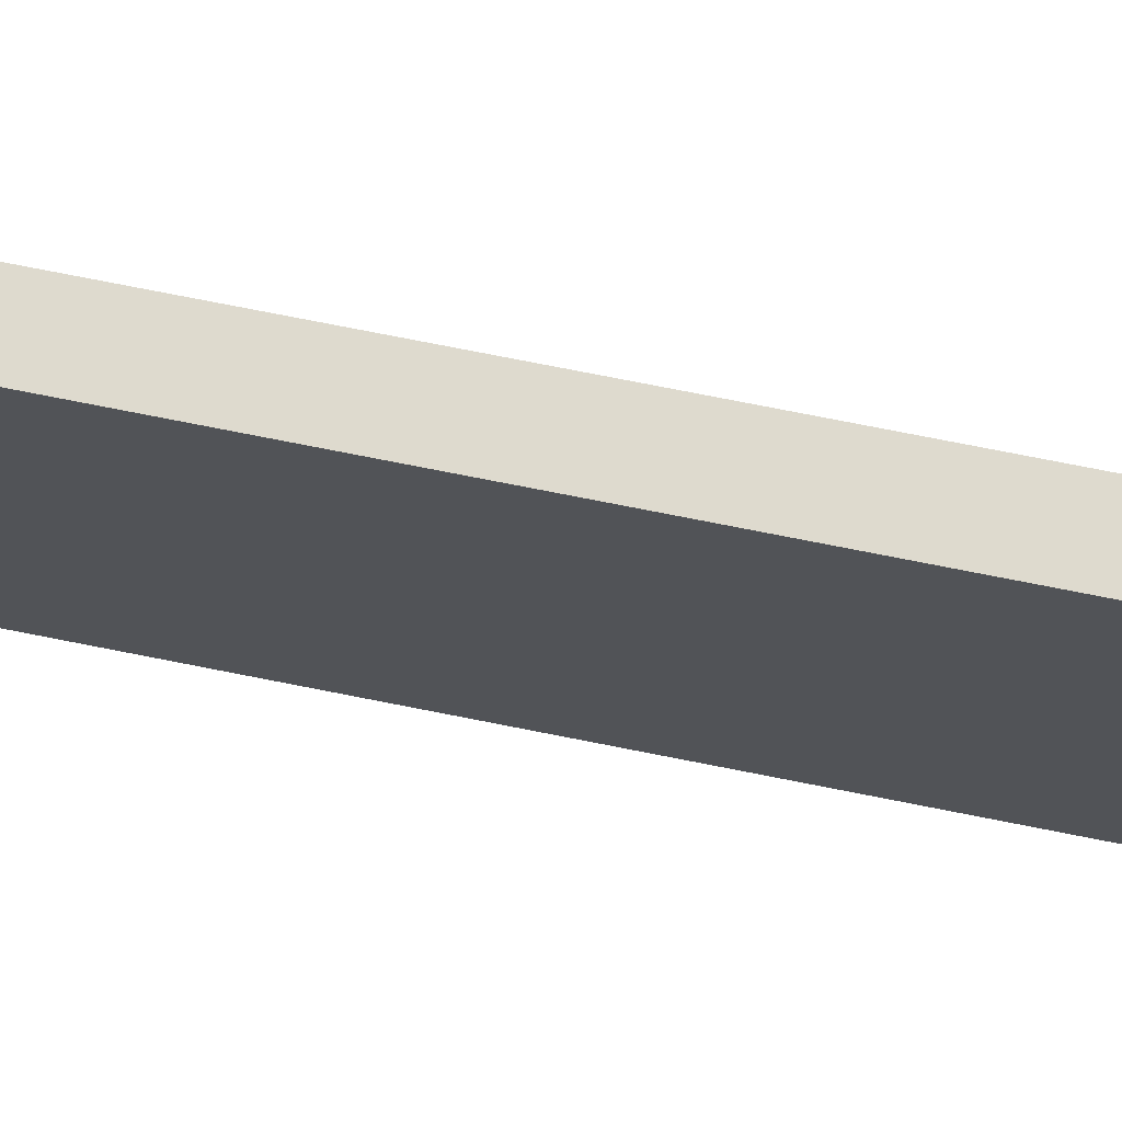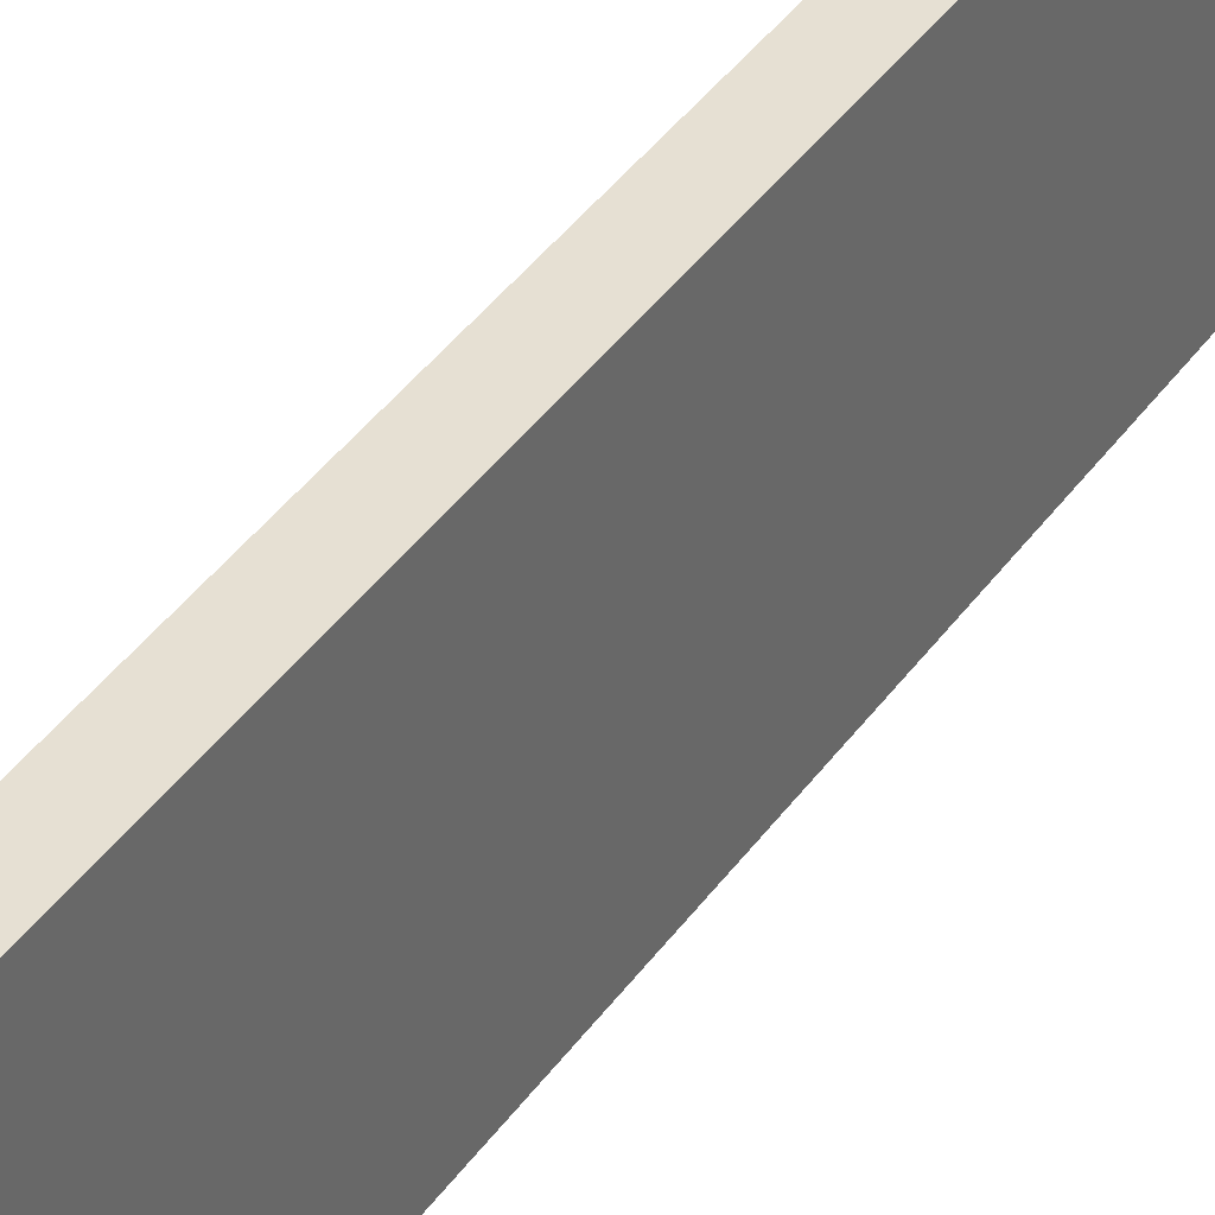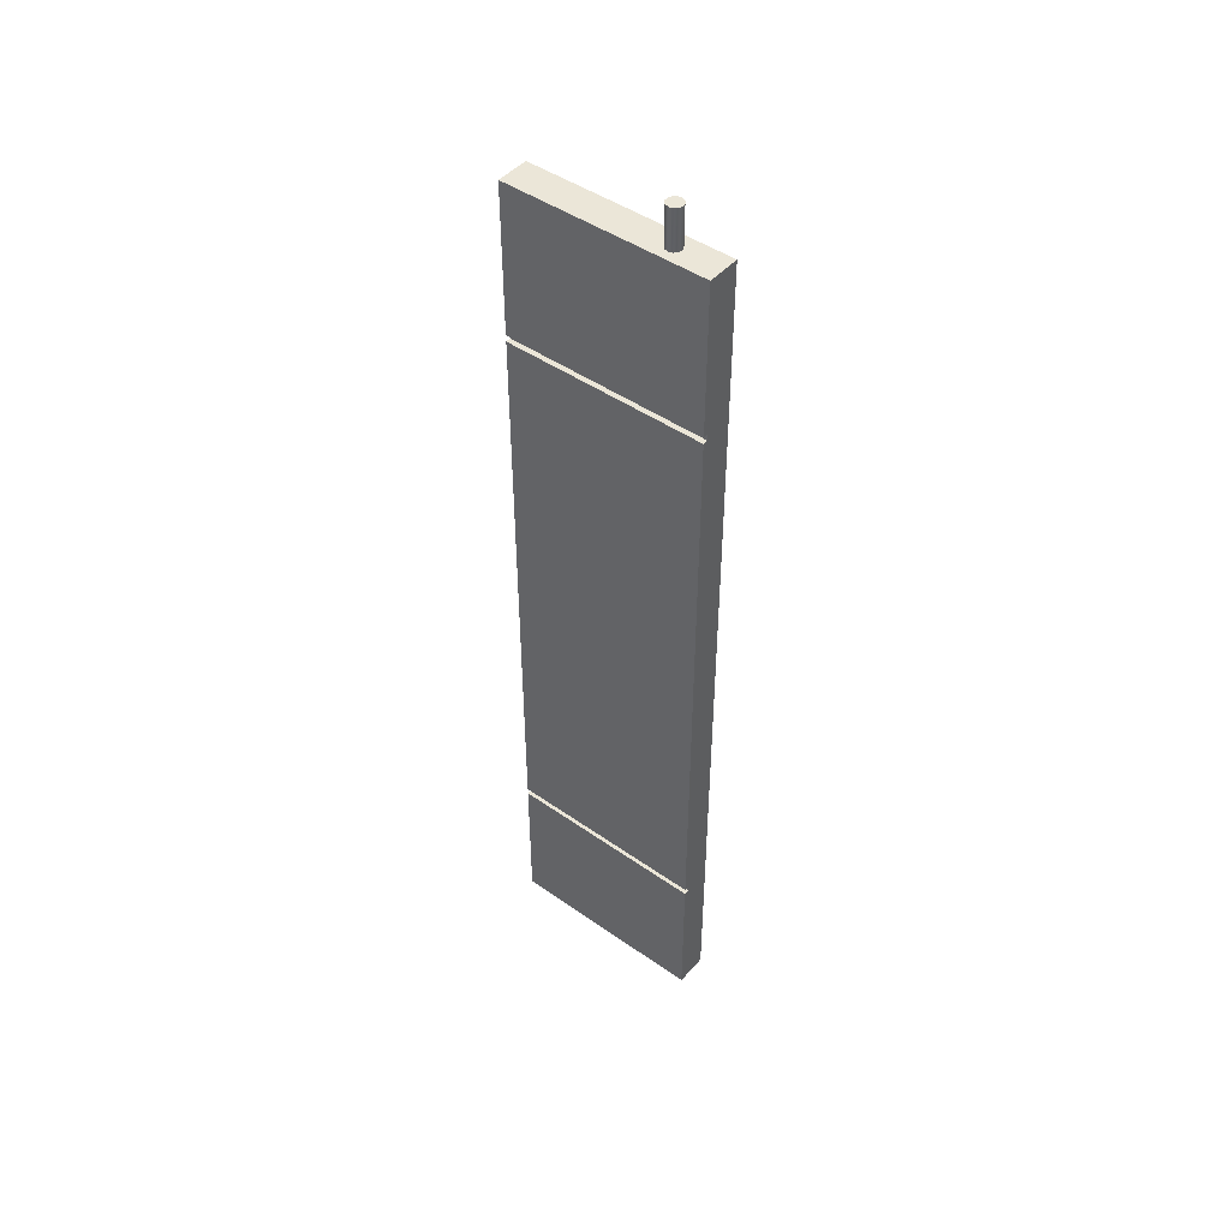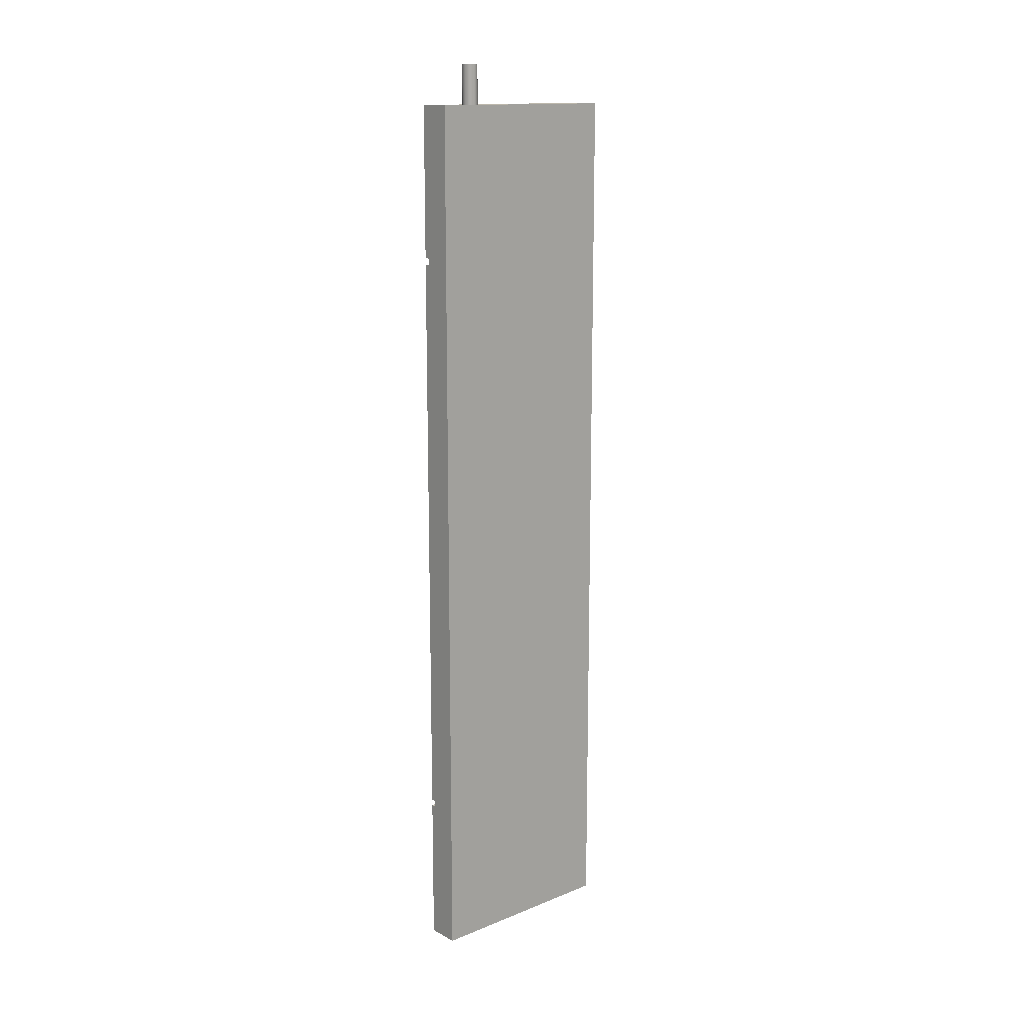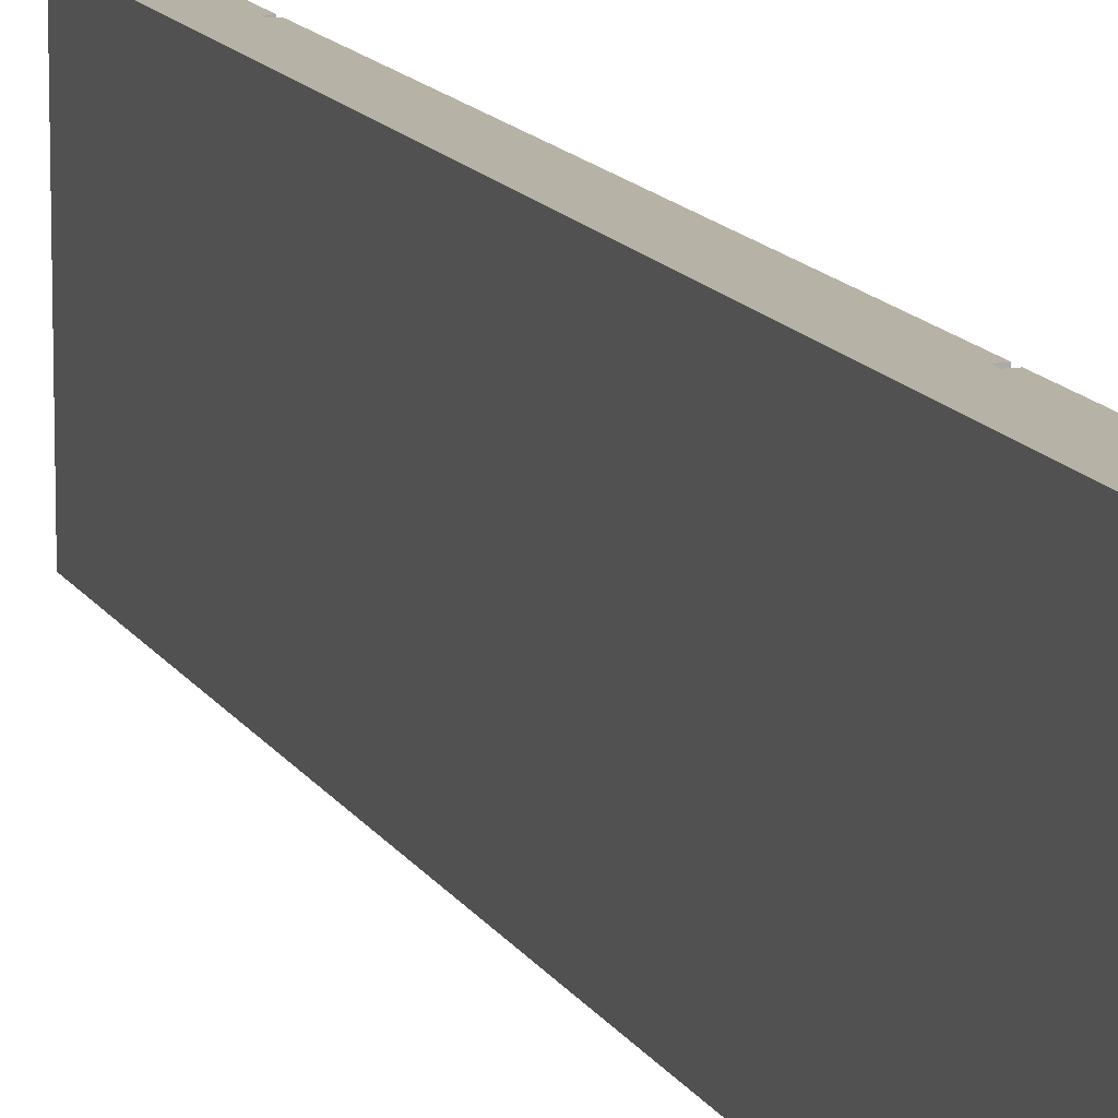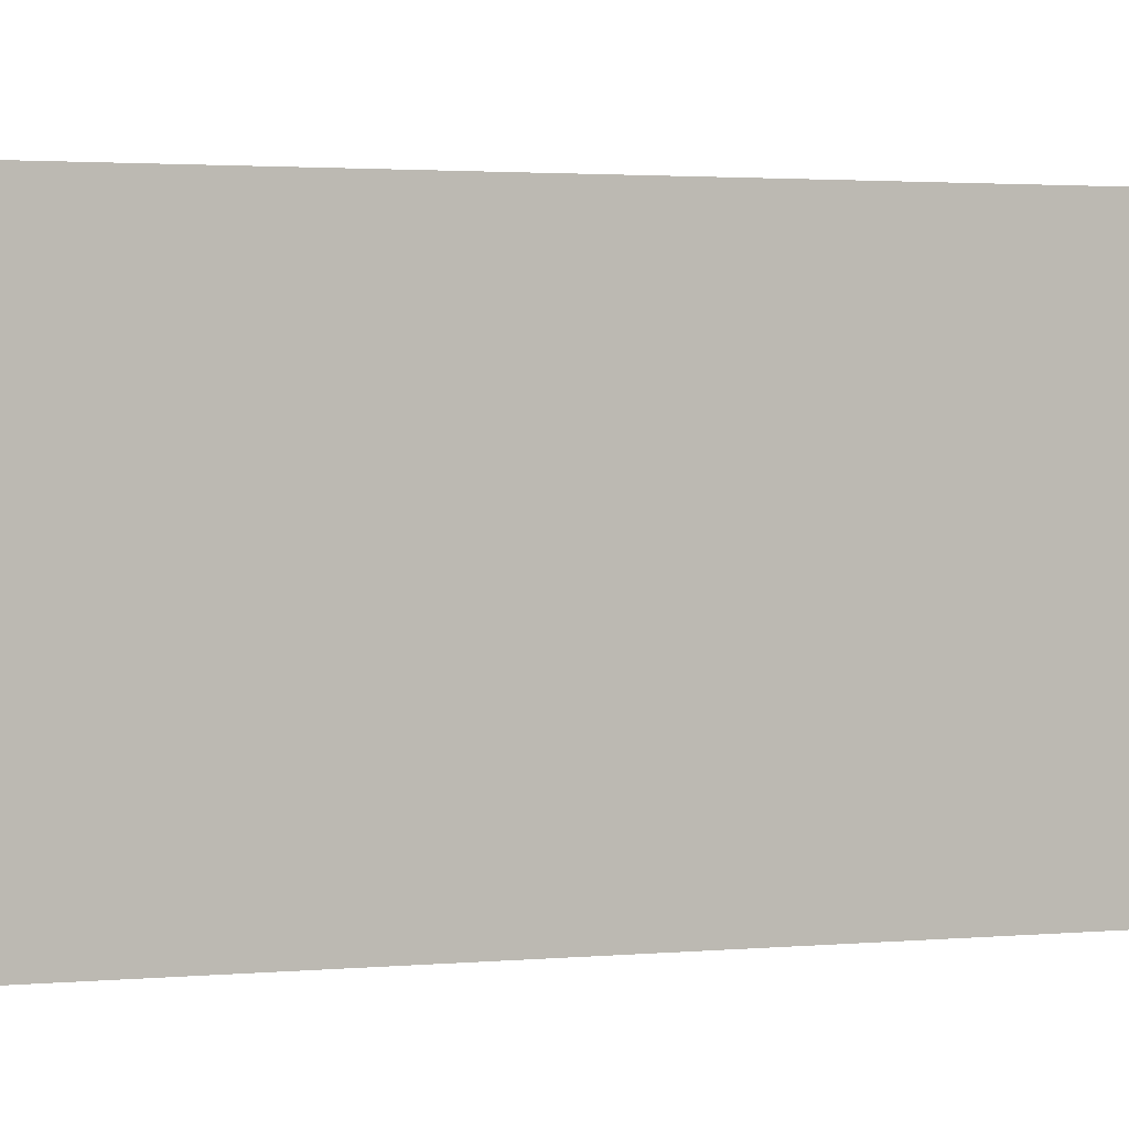
<metadata>
{"format":"obj","ext":"obj","renderer":"f3d","projection":"perspective","resolution":1024,"background":"white","views":[{"elev":71.3,"azim":101.4,"up":"+Y"},{"elev":38.5,"azim":-149.2,"up":"+Y"},{"elev":46.2,"azim":128.7,"up":"+Z"},{"elev":14.3,"azim":-131.1,"up":"+Z"},{"elev":12.5,"azim":-18.6,"up":"+Y"},{"elev":1.1,"azim":56.6,"up":"+Y"}]}
</metadata>
<code>
v -0.381 2.699 1.905
v -0.3082 2.923 1.905
v -0.1177 3.061 1.905
v 0.1177 3.061 1.905
v 0.3082 2.923 1.905
v 0.381 2.699 1.905
v 0.3082 2.475 1.905
v 0.1177 2.336 1.905
v -0.1177 2.336 1.905
v -0.3082 2.475 1.905
v -0.381 2.699 0
v -0.3082 2.475 0
v -0.1177 2.336 0
v 0.1177 2.336 0
v 0.3082 2.475 0
v 0.381 2.699 0
v 0.3082 2.923 0
v 0.1177 3.061 0
v -0.1177 3.061 0
v -0.3082 2.923 0
v -0.381 2.699 0
v -0.381 2.699 1.905
v -0.381 2.699 1.905
v -0.3082 2.475 1.905
v -0.1177 2.336 1.905
v 0.1177 2.336 1.905
v 0.3082 2.475 1.905
v 0.381 2.699 1.905
v 0.3082 2.923 1.905
v 0.1177 3.061 1.905
v -0.1177 3.061 1.905
v -0.3082 2.923 1.905
v 0.7937 -4.921 -7.62
v 0.7937 4.921 -7.62
v 0.5397 4.921 -7.62
v 0.5397 -4.921 -7.62
v 0.7937 4.921 -7.302
v 0.7937 -4.921 -7.302
v 0.5397 -4.921 -7.302
v 0.5397 4.921 -7.302
v 0.5397 -4.921 -7.302
v 0.5397 -4.921 -7.62
v 0.5397 4.921 -7.62
v 0.5397 4.921 -7.302
v 0.7937 -4.921 -36.19
v 0.7937 4.921 -36.19
v 0.5397 4.921 -36.19
v 0.5397 -4.921 -36.19
v 0.7937 4.921 -35.88
v 0.7937 -4.921 -35.88
v 0.5397 -4.921 -35.88
v 0.5397 4.921 -35.88
v 0.5397 -4.921 -35.88
v 0.5397 -4.921 -36.19
v 0.5397 4.921 -36.19
v 0.5397 4.921 -35.88
v 0.7937 4.921 -36.19
v 0.7937 -4.921 -36.19
v 0.7937 -4.921 -43.5
v 0.7937 4.921 -43.5
v 0.7937 -4.921 -7.302
v 0.7937 4.921 -7.302
v 0.7937 4.921 0
v 0.7937 -4.921 0
v 0.7937 4.921 -7.62
v 0.7937 -4.921 -7.62
v 0.7937 -4.921 -35.88
v 0.7937 4.921 -35.88
v 0.7937 -4.921 -7.62
v 0.5397 -4.921 -7.62
v 0.5397 -4.921 -7.302
v 0.7937 -4.921 -7.302
v 0.7937 -4.921 0
v -0.7937 -4.921 0
v -0.7937 -4.921 -43.5
v 0.7937 -4.921 -43.5
v 0.7937 -4.921 -36.19
v 0.5397 -4.921 -36.19
v 0.5397 -4.921 -35.88
v 0.7937 -4.921 -35.88
v -0.7937 -4.921 0
v -0.7937 4.921 0
v -0.7937 4.921 -43.5
v -0.7937 -4.921 -43.5
v 0.5397 4.921 -7.62
v 0.7937 4.921 -7.62
v 0.7937 4.921 -35.88
v 0.5397 4.921 -35.88
v 0.5397 4.921 -36.19
v 0.7937 4.921 -36.19
v 0.7937 4.921 -43.5
v -0.7937 4.921 -43.5
v -0.7937 4.921 0
v 0.7937 4.921 0
v 0.7937 4.921 -7.302
v 0.5397 4.921 -7.302
v -0.381 2.699 0
v -0.3082 2.923 0
v -0.1177 3.061 0
v 0.1177 3.061 0
v 0.3082 2.923 0
v 0.381 2.699 0
v 0.3082 2.475 0
v 0.1177 2.336 0
v -0.1177 2.336 0
v -0.3082 2.475 0
v 0.7937 4.921 0
v -0.7937 4.921 0
v -0.7937 -4.921 0
v 0.7937 -4.921 0
v -0.7937 4.921 -43.5
v 0.7937 4.921 -43.5
v 0.7937 -4.921 -43.5
v -0.7937 -4.921 -43.5
g 780df95c-e33a-11ea-9cc0-54bf646e7e1f
f 2 20 1
f 1 20 21
f 22 11 10
f 10 11 12
f 10 12 13
f 2 3 20
f 20 3 19
f 19 3 4
f 19 4 18
f 18 4 5
f 18 5 17
f 17 5 6
f 17 6 16
f 16 6 7
f 16 7 15
f 15 7 8
f 15 8 14
f 14 8 9
f 14 9 13
f 13 9 10
g 7814d754-e33a-11ea-bdb8-54bf646e7e1f
f 24 27 23
f 23 27 28
f 23 28 32
f 32 28 29
f 32 29 31
f 31 29 30
f 25 26 24
f 24 26 27
g 7721efc6-e33a-11ea-90fb-54bf646e7e1f
f 33 34 36
f 36 34 35
g 772b8c98-e33a-11ea-8ae5-54bf646e7e1f
f 37 38 40
f 40 38 39
g 7734db36-e33a-11ea-ab5d-54bf646e7e1f
f 41 42 44
f 44 42 43
g 773e50dc-e33a-11ea-a8ed-54bf646e7e1f
f 45 46 48
f 48 46 47
g 7747ed9e-e33a-11ea-a4af-54bf646e7e1f
f 49 50 52
f 52 50 51
g 77513c4c-e33a-11ea-a2ba-54bf646e7e1f
f 53 54 56
f 56 54 55
g 75fe0e46-e33a-11ea-bc6b-54bf646e7e1f
f 57 58 60
f 60 58 59
g b5fa6b42-06ec-36bd-9aac-c1e00f1a579a
f 61 62 64
f 64 62 63
g 775bea68-e33a-11ea-90cb-54bf646e7e1f
f 65 66 68
f 68 66 67
g 75f4e6d0-e33a-11ea-8fb1-54bf646e7e1f
f 69 70 80
f 80 70 79
f 79 70 74
f 79 74 75
f 70 71 74
f 74 71 73
f 73 71 72
f 79 75 78
f 78 75 76
f 78 76 77
g 75ec0d2e-e33a-11ea-822a-54bf646e7e1f
f 81 82 84
f 84 82 83
g 76075cf0-e33a-11ea-afb0-54bf646e7e1f
f 86 88 85
f 85 88 93
f 85 93 96
f 96 93 94
f 96 94 95
f 86 87 88
f 93 88 92
f 92 88 89
f 92 89 91
f 91 89 90
g 76105d70-e33a-11ea-a025-54bf646e7e1f
f 98 108 97
f 97 108 109
f 97 109 106
f 106 109 105
f 105 109 110
f 105 110 104
f 104 110 103
f 103 110 102
f 102 110 107
f 102 107 101
f 101 107 100
f 100 107 108
f 100 108 99
f 99 108 98
g 762d5ad2-e33a-11ea-a762-54bf646e7e1f
f 111 112 114
f 114 112 113

</code>
